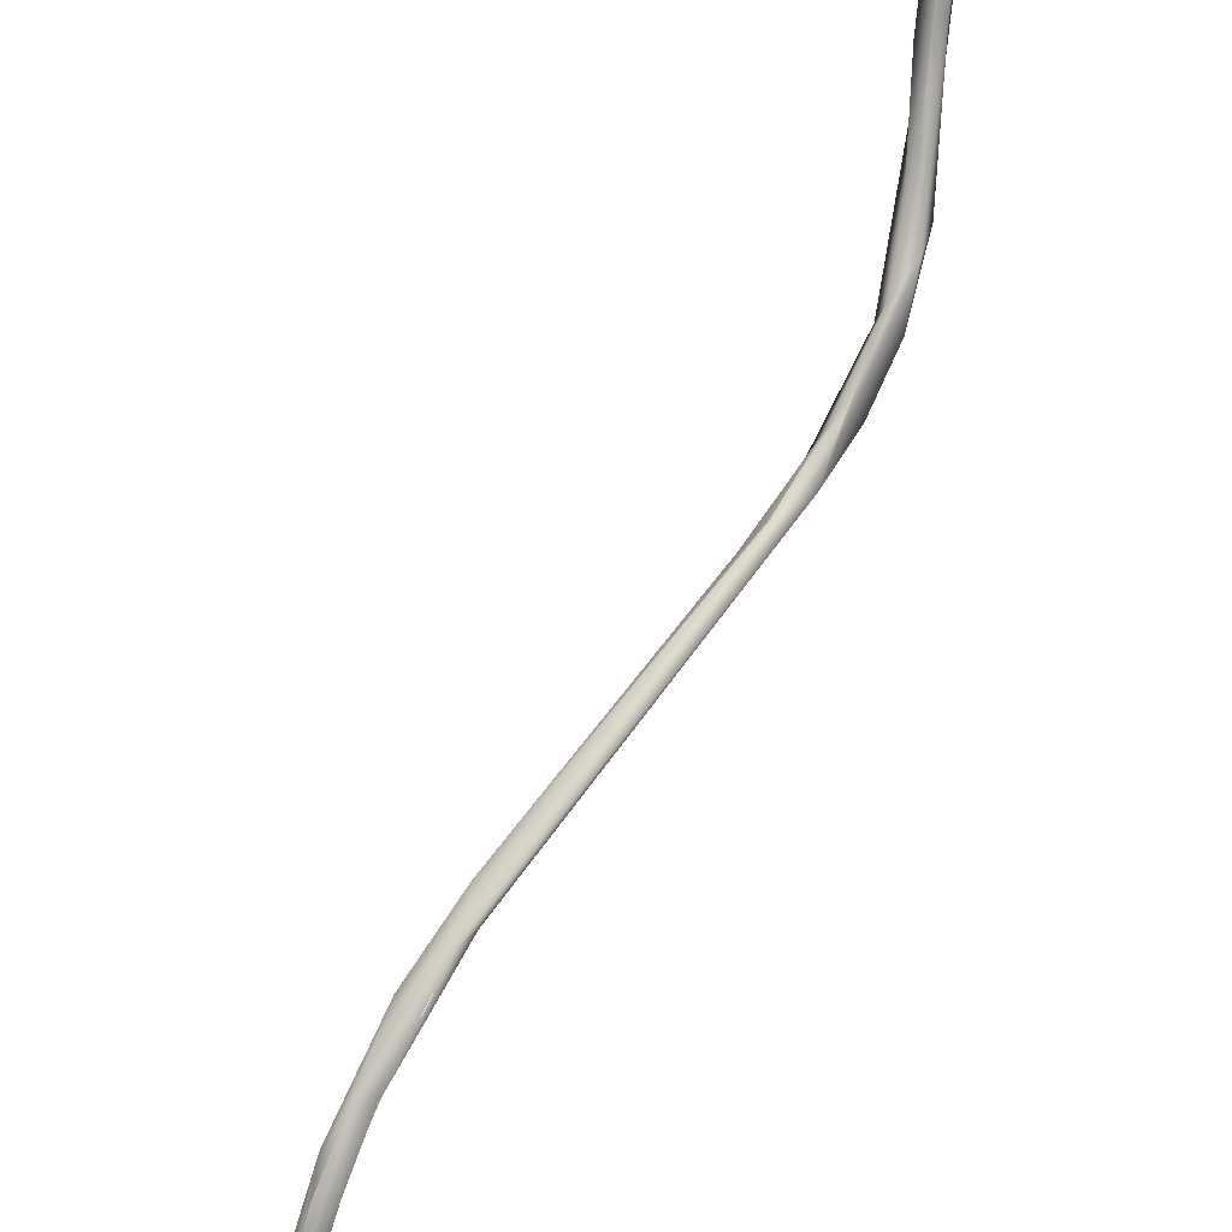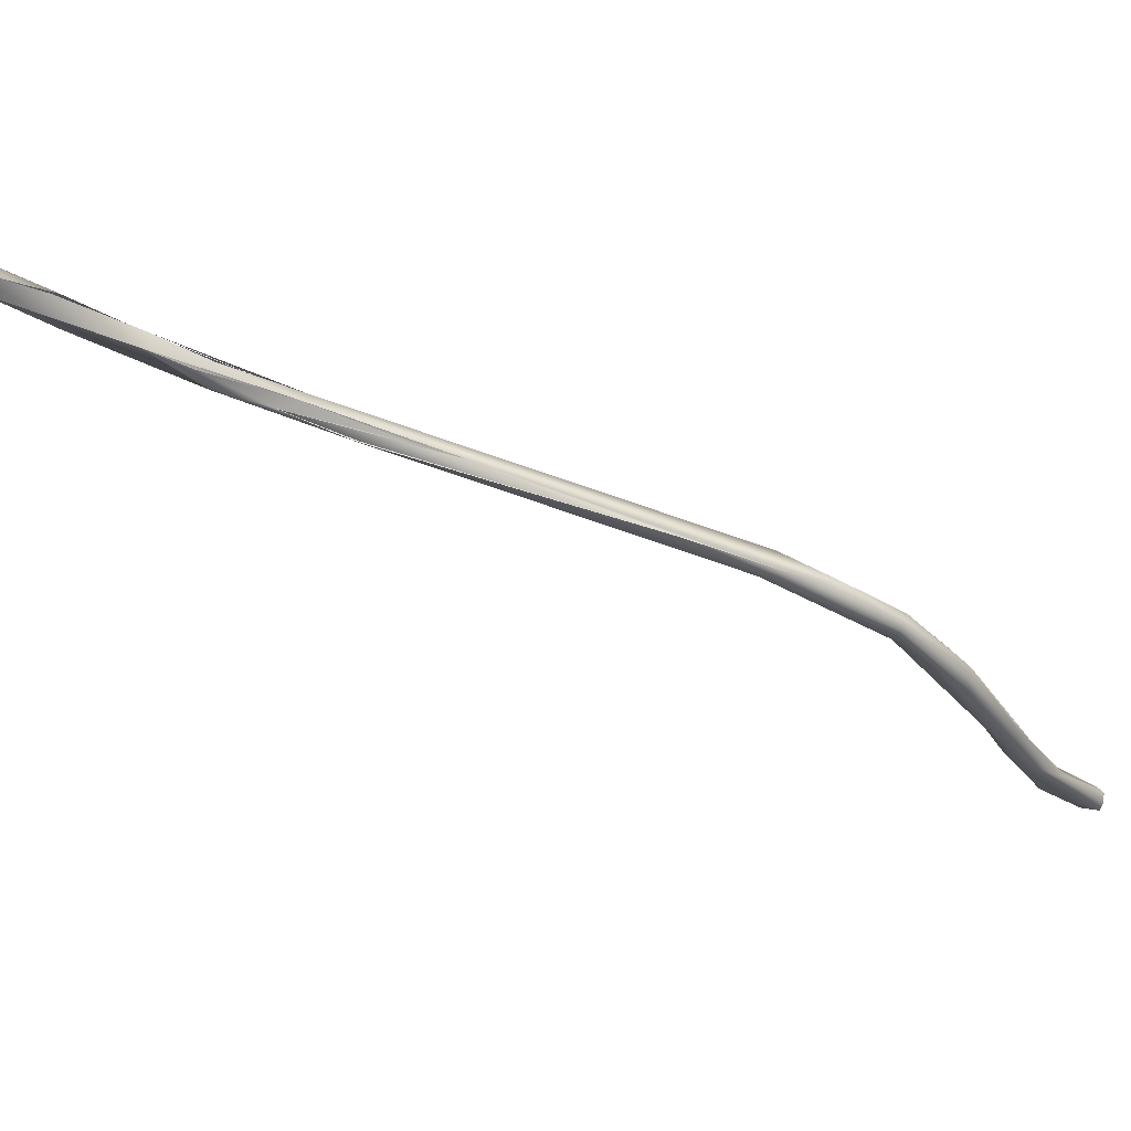
<metadata>
{"format":"obj","ext":"obj","renderer":"f3d","projection":"perspective","resolution":1024,"background":"white","views":[{"elev":63.5,"azim":-139.5,"up":"+Z"},{"elev":-73.6,"azim":-109.5,"up":"+Z"}]}
</metadata>
<code>
o FJ3657.obj_grp1.2231
v -0.07158 -0.1127 3.997
v -0.07542 -0.1104 3.999
v -0.07277 -0.114 4.022
v -0.07214 -0.1059 4
v -0.0561 -0.1518 4.06
v -0.0616 -0.154 4.064
v -0.06577 -0.1346 4.042
v -0.06195 -0.1565 4.065
v -0.07108 -0.1275 4.037
v -0.06 -0.1509 4.07
v -0.06577 -0.1346 4.042
v -0.06709 -0.1321 4.053
v -0.06224 -0.1374 4.06
v -0.05997 -0.1508 4.07
v -0.0686 -0.1264 4.03
v -0.0646 -0.1237 4.028
v -0.06699 -0.121 4.039
v -0.06577 -0.1346 4.042
v -0.06159 -0.1274 4.043
v -0.0646 -0.1237 4.028
v -0.06215 -0.1251 4.037
v -0.06577 -0.1346 4.042
v -0.06215 -0.1251 4.037
v -0.06835 -0.1074 4.007
v -0.0684 -0.1098 3.997
v -0.06541 -0.1191 4.019
v -0.06462 -0.1167 4.02
v -0.06883 -0.1095 3.997
v -0.06852 -0.1066 4
v -0.06874 -0.1067 4
v -0.05508 -0.1815 4.083
v -0.04803 -0.2213 4.103
v -0.05185 -0.1733 4.086
v -0.05546 -0.1817 4.083
v -0.05131 -0.1851 4.079
v -0.05125 -0.161 4.076
v -0.0561 -0.1518 4.06
v -0.05136 -0.1593 4.07
v -0.04217 -0.2022 4.095
v -0.05136 -0.1593 4.07
v -0.05737 -0.1502 4.07
v -0.05737 -0.1502 4.07
v -0.06215 -0.1251 4.037
v -0.03951 -0.4013 4.132
v -0.04277 -0.3774 4.13
v -0.03867 -0.387 4.125
v -0.04469 -0.2792 4.106
v -0.04035 -0.3473 4.117
v -0.03778 -0.3625 4.129
v -0.03447 -0.4005 4.139
v -0.04886 -0.2288 4.102
v -0.03783 -0.3626 4.129
v -0.04054 -0.2474 4.101
v -0.03481 -0.3741 4.124
v -0.04035 -0.3473 4.117
v -0.04028 -0.2463 4.1
v -0.04342 -0.2219 4.094
v -0.0446 -0.2633 4.103
v -0.04751 -0.2285 4.097
v -0.04342 -0.2219 4.094
v -0.04751 -0.2285 4.097
v -0.0393 -0.2375 4.106
v -0.05226 -0.1961 4.088
v -0.04751 -0.2285 4.097
v -0.04887 -0.1969 4.086
v -0.04409 -0.2014 4.089
v -0.05183 -0.1801 4.078
v -0.05183 -0.1801 4.078
v -0.02553 -0.4416 4.155
v -0.03406 -0.4245 4.143
v -0.03003 -0.4238 4.137
v -0.02122 -0.4522 4.155
v -0.02576 -0.427 4.149
v -0.03349 -0.3899 4.134
v -0.02487 -0.423 4.142
v -0.03598 -0.3516 4.124
v -0.03677 -0.3352 4.121
v -0.01414 -0.454 4.154
v 0.01201 -0.488 4.184
v -0.008003 -0.4608 4.17
v -0.01055 -0.4523 4.162
v -0.003316 -0.4763 4.172
v 0.004847 -0.4879 4.189
v 0.009696 -0.4792 4.184
v 0.01841 -0.5097 4.209
v 0.007694 -0.485 4.192
v 0.01623 -0.5041 4.21
v 0.01759 -0.4993 4.208
v 0.01383 -0.4999 4.205
v 0.01747 -0.4992 4.207
v 0.02354 -0.5005 4.203
v 0.03175 -0.5233 4.235
v 0.02859 -0.5298 4.228
v 0.02576 -0.5294 4.231
v 0.02788 -0.5251 4.235
v 0.02576 -0.5293 4.231
v 0.02859 -0.5298 4.228
v 0.02501 -0.5265 4.233
v 0.02576 -0.5293 4.231
v 0.02895 -0.5247 4.236
v 0.03148 -0.5295 4.228
v 0.02501 -0.5265 4.233
v 0.0336 -0.5237 4.231
v 0.03141 -0.5295 4.228
v 0.03281 -0.5251 4.233
v 0.03141 -0.5237 4.235
v 0.03281 -0.5251 4.233
v 0.03141 -0.5295 4.228
v 0.0336 -0.5237 4.231
v 0.03281 -0.5251 4.233
f 3 2 9
f 4 2 3
f 5 6 7
f 8 9 11
f 9 8 12
f 12 8 10
f 12 14 13
f 9 12 3
f 11 9 15
f 3 12 17
f 12 13 17
f 15 16 18
f 13 19 17
f 20 21 22
f 23 24 19
f 17 19 24
f 2 1 9
f 1 15 9
f 1 26 15
f 26 1 25
f 26 25 27
f 25 29 27
f 26 16 15
f 27 20 26
f 24 3 17
f 20 27 21
f 27 24 23
f 28 1 2
f 4 28 2
f 29 28 4
f 30 4 24
f 28 29 25
f 4 3 24
f 27 29 24
f 31 32 33
f 33 8 31
f 35 34 6
f 6 5 35
f 33 10 8
f 37 38 39
f 40 36 39
f 38 37 19
f 13 36 19
f 19 36 40
f 10 33 14
f 33 41 14
f 33 36 42
f 7 43 5
f 23 19 37
f 41 13 14
f 42 36 13
f 44 45 46
f 46 45 47
f 47 48 46
f 49 45 50
f 47 45 51
f 52 62 49
f 48 47 53
f 54 55 56
f 49 32 45
f 51 45 32
f 49 62 32
f 57 58 59
f 53 47 60
f 47 51 61
f 54 56 62
f 61 51 63
f 35 64 34
f 57 59 65
f 34 51 32
f 62 39 32
f 57 65 66
f 56 57 66
f 39 33 32
f 56 39 62
f 56 66 39
f 39 36 33
f 67 39 66
f 68 66 65
f 37 39 67
f 71 72 70
f 69 70 72
f 73 45 69
f 71 70 44
f 73 50 45
f 69 45 70
f 73 74 50
f 45 44 70
f 71 44 46
f 75 71 54
f 75 54 74
f 54 71 46
f 49 50 74
f 54 76 74
f 74 76 52
f 54 46 55
f 77 76 54
f 52 76 62
f 54 62 77
f 72 71 78
f 79 78 75
f 80 73 69
f 75 73 81
f 78 71 75
f 75 74 73
f 72 83 69
f 82 78 79
f 72 78 82
f 80 69 83
f 81 84 79
f 81 73 80
f 81 79 75
f 82 85 83
f 86 80 83
f 82 83 72
f 81 80 84
f 88 89 87
f 79 85 82
f 90 84 80
f 84 91 79
f 85 87 83
f 83 89 86
f 88 86 89
f 84 90 92
f 93 85 79
f 85 93 96
f 95 98 99
f 102 87 85
f 92 90 100
f 91 103 101
f 85 96 102
f 87 100 88
f 102 100 87
f 79 91 101
f 103 91 92
f 92 91 84
f 93 79 101
f 104 94 97
f 95 94 105
f 105 106 95
f 94 104 105
f 107 108 109
f 110 103 92

</code>
